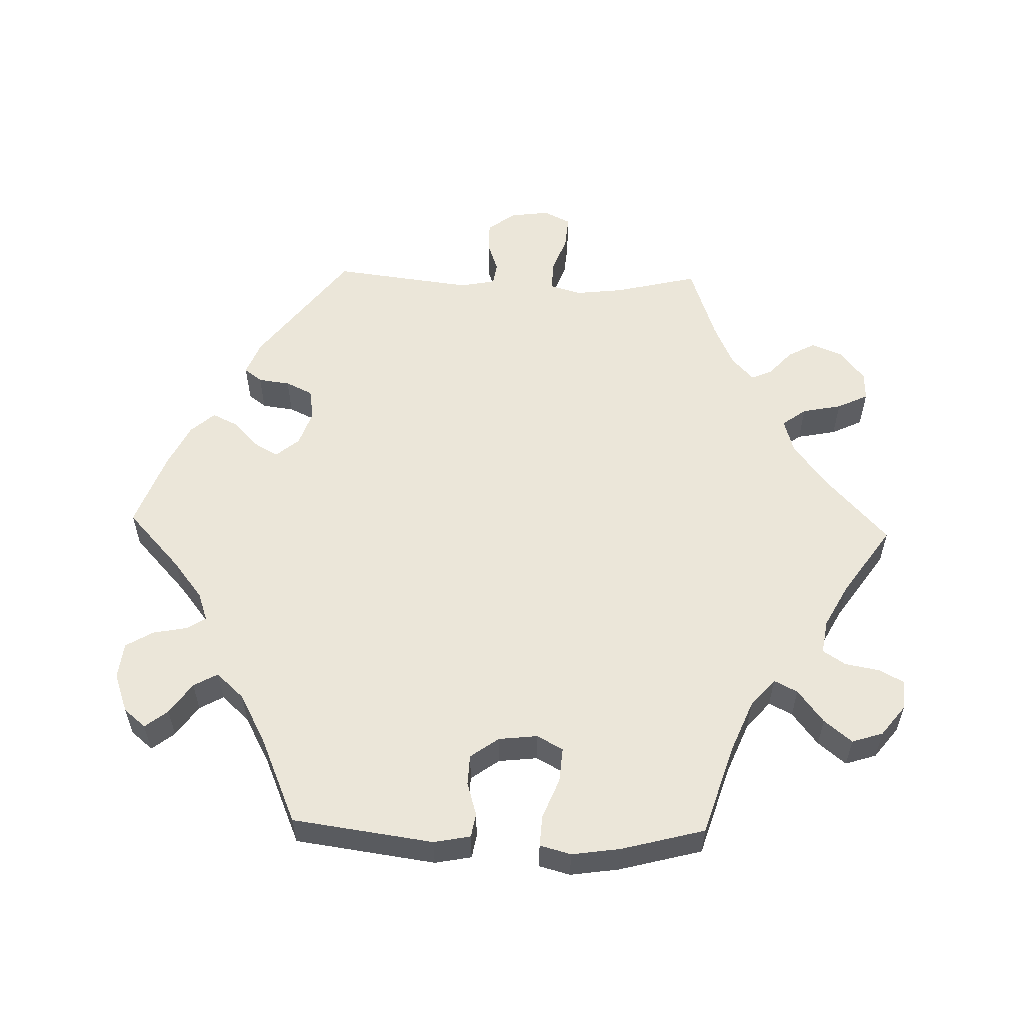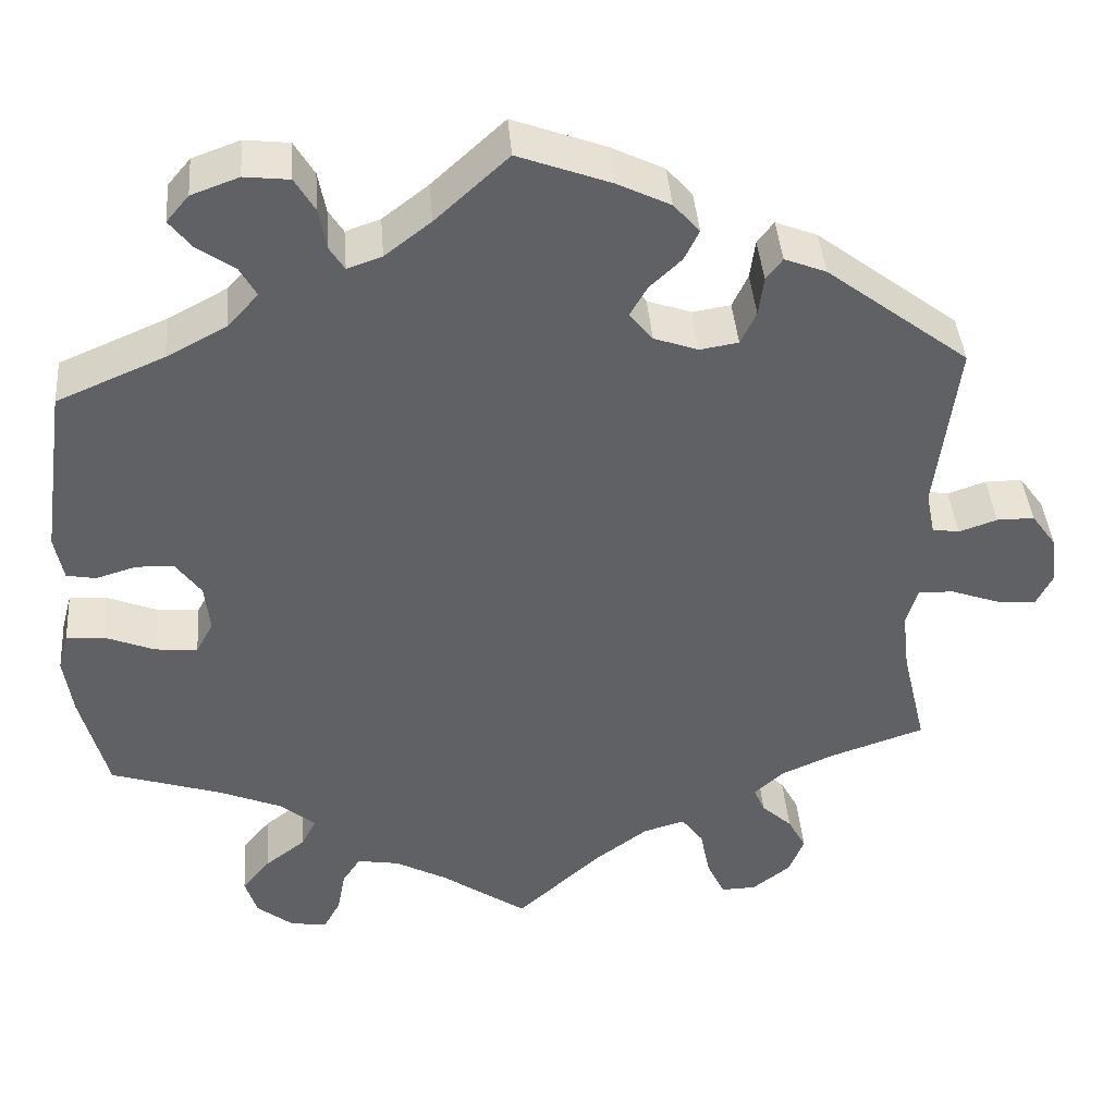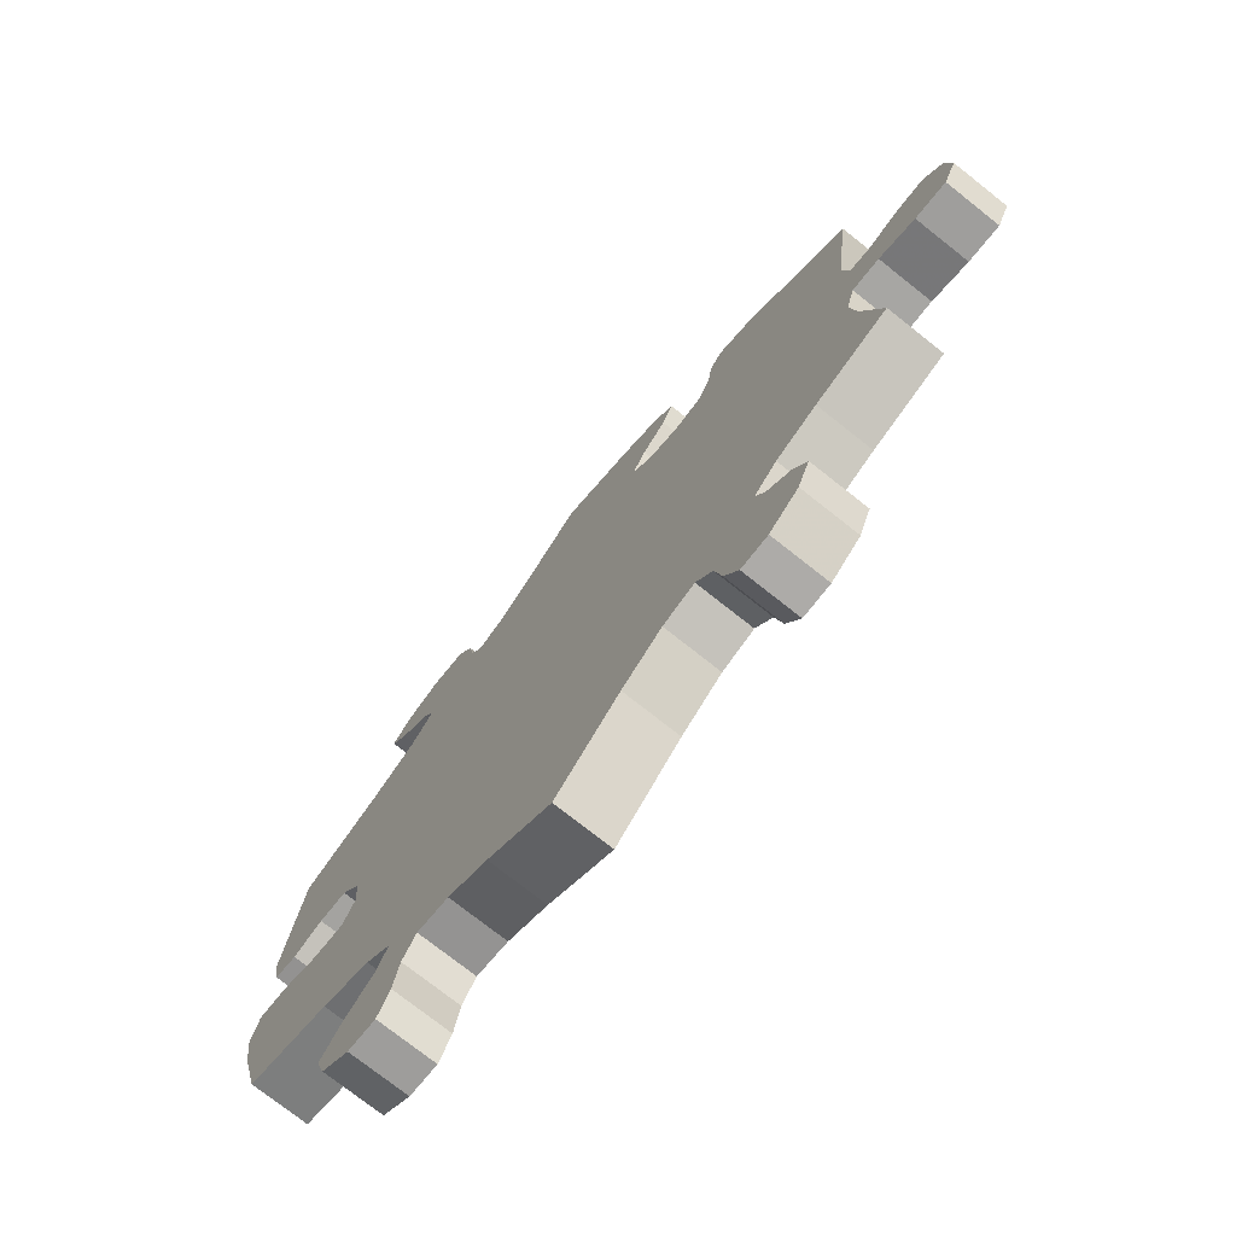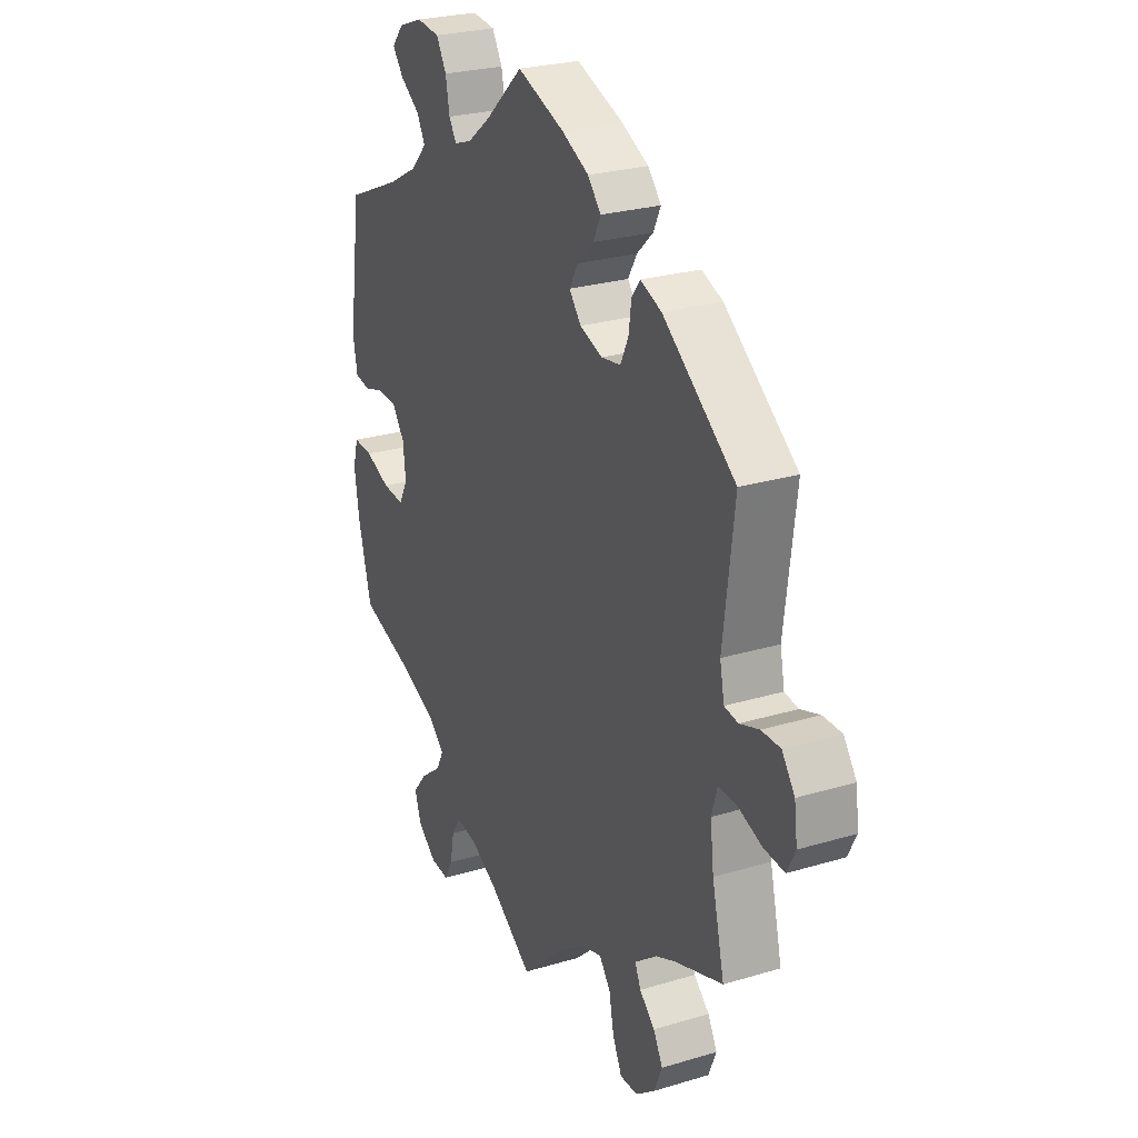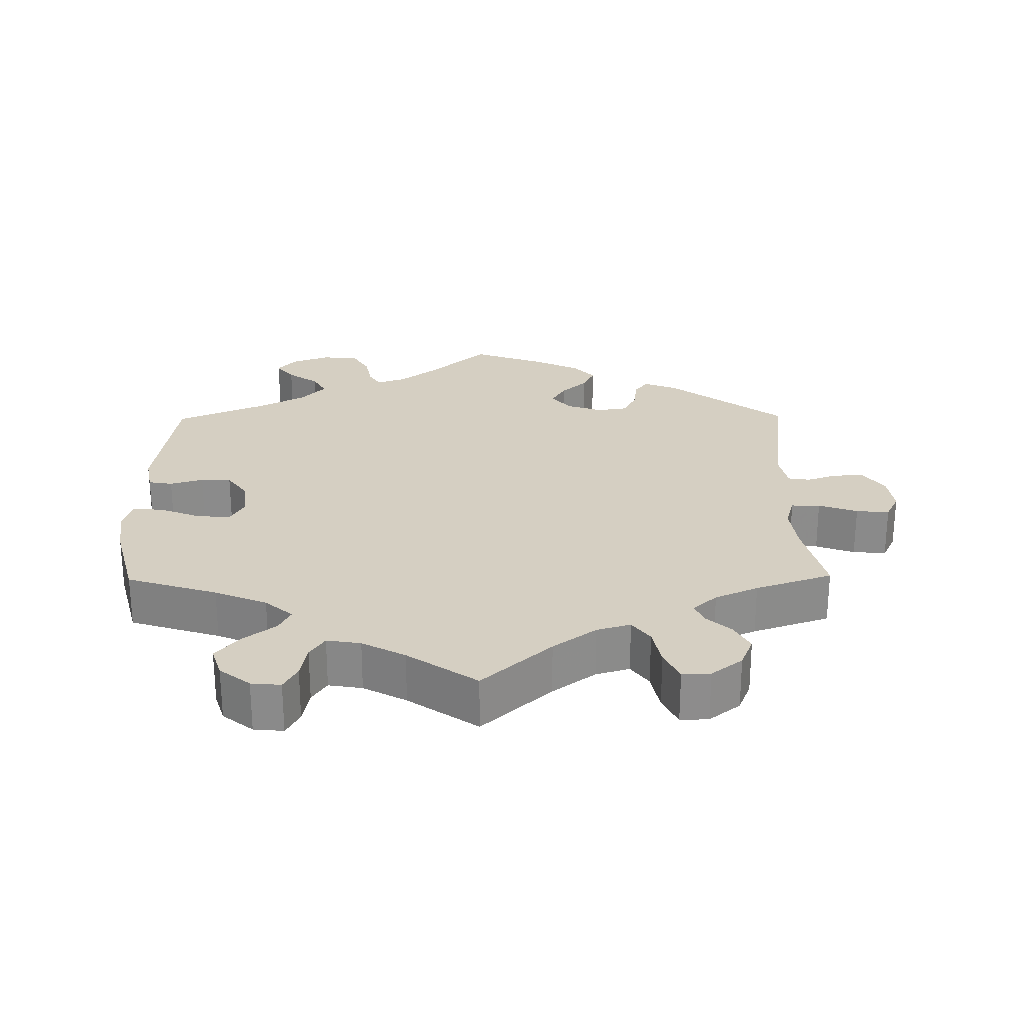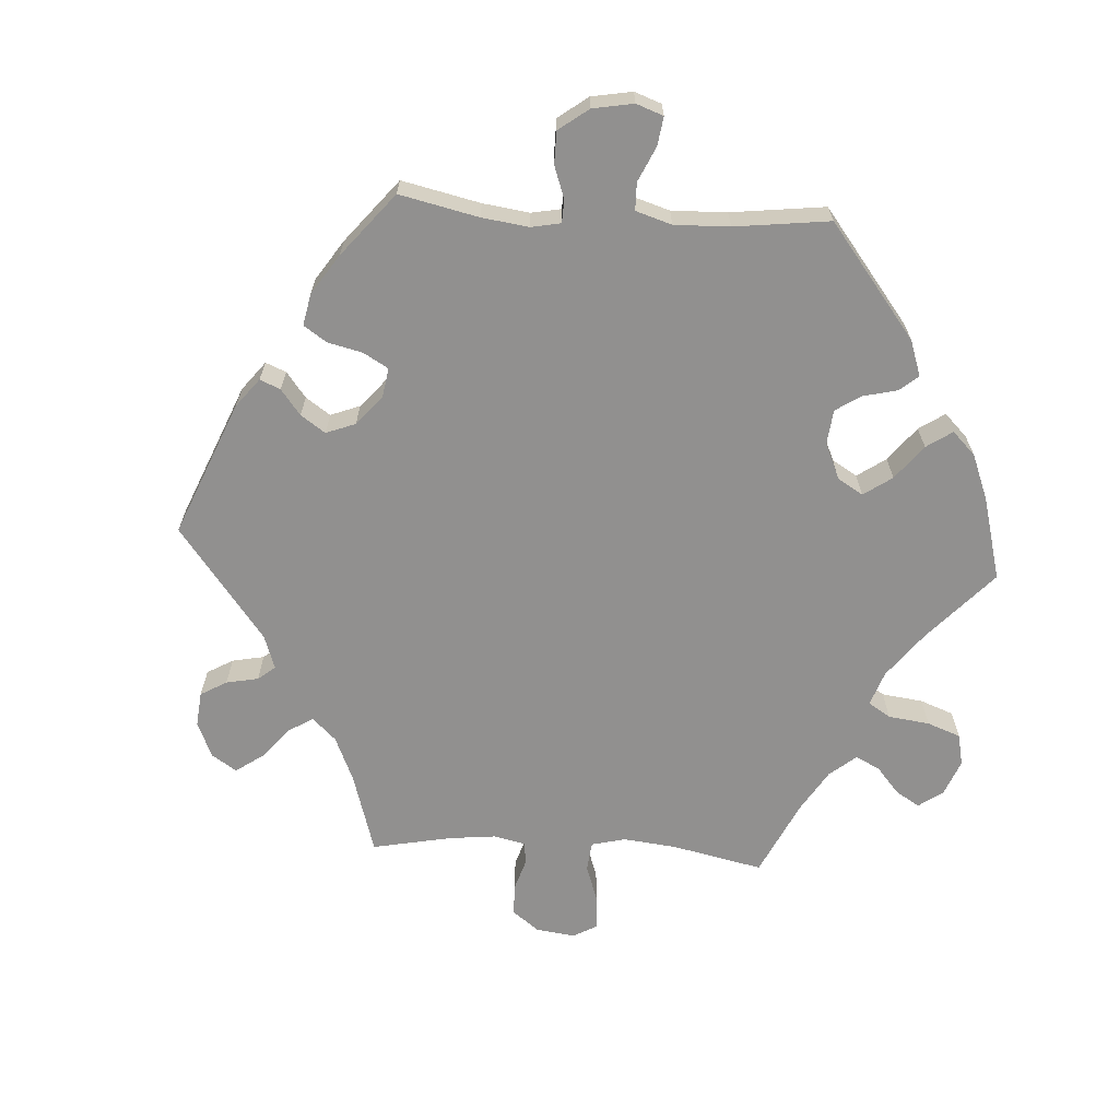
<metadata>
{"format":"obj","ext":"obj","renderer":"f3d","projection":"perspective","resolution":1024,"background":"white","views":[{"elev":56.4,"azim":91.6,"up":"+Y"},{"elev":41.1,"azim":175.5,"up":"+Z"},{"elev":-75.3,"azim":-128.3,"up":"+Z"},{"elev":25.8,"azim":-115.6,"up":"+Z"},{"elev":25.9,"azim":179.3,"up":"+Y"},{"elev":-65.7,"azim":26.4,"up":"+Y"}]}
</metadata>
<code>
v -0.473 0.07 -0.171
v -0.465 0.07 -0.102
v -0.478 0.07 -0.058
v -0.519 0.07 -0.059
v -0.574 0.07 -0.079
v -0.621 0.07 -0.083
v -0.64 0.07 -0.045
v -0.633 0.07 0.01
v -0.604 0.07 0.05
v -0.561 0.07 0.05
v -0.517 0.07 0.035
v -0.486 0.07 0.04
v -0.476 0.07 0.09
v -0.501 0.07 0.289
v -0.337 0.07 0.414
v -0.289 0.07 0.433
v -0.27 0.07 0.408
v -0.264 0.07 0.363
v -0.246 0.07 0.325
v -0.202 0.07 0.318
v -0.151 0.07 0.336
v -0.124 0.07 0.369
v -0.144 0.07 0.404
v -0.181 0.07 0.439
v -0.198 0.07 0.474
v -0.168 0.07 0.508
v -0.107 0.07 0.538
v 0 0.07 0.578
v 0.084 0.07 0.501
v 0.137 0.07 0.46
v 0.177 0.07 0.446
v 0.194 0.07 0.473
v 0.203 0.07 0.521
v 0.226 0.07 0.56
v 0.278 0.07 0.566
v 0.333 0.07 0.546
v 0.359 0.07 0.515
v 0.334 0.07 0.483
v 0.29 0.07 0.452
v 0.271 0.07 0.418
v 0.307 0.07 0.379
v 0.376 0.07 0.342
v 0.5 0.07 0.289
v 0.528 0.07 0.09
v 0.518 0.07 0.038
v 0.484 0.07 0.032
v 0.437 0.07 0.046
v 0.394 0.07 0.044
v 0.365 0.07 0.004
v 0.359 0.07 -0.051
v 0.379 0.07 -0.088
v 0.428 0.07 -0.084
v 0.485 0.07 -0.061
v 0.529 0.07 -0.058
v 0.541 0.07 -0.102
v 0.531 0.07 -0.171
v 0.5 0.07 -0.289
v 0.372 0.07 -0.33
v 0.298 0.07 -0.361
v 0.259 0.07 -0.395
v 0.276 0.07 -0.428
v 0.323 0.07 -0.464
v 0.355 0.07 -0.503
v 0.341 0.07 -0.547
v 0.298 0.07 -0.581
v 0.256 0.07 -0.585
v 0.237 0.07 -0.55
v 0.228 0.07 -0.501
v 0.207 0.07 -0.469
v 0.159 0.07 -0.477
v 0.098 0.07 -0.51
v 0 0.07 -0.578
v -0.098 0.07 -0.489
v -0.159 0.07 -0.444
v -0.207 0.07 -0.43
v -0.232 0.07 -0.464
v -0.243 0.07 -0.52
v -0.264 0.07 -0.564
v -0.304 0.07 -0.563
v -0.348 0.07 -0.529
v -0.366 0.07 -0.485
v -0.345 0.07 -0.446
v -0.31 0.07 -0.414
v -0.297 0.07 -0.384
v -0.331 0.07 -0.353
v -0.392 0.07 -0.326
v -0.501 0.07 -0.289
v -0.473 0 -0.171
v -0.465 0 -0.102
v -0.478 0 -0.058
v -0.519 0 -0.059
v -0.574 0 -0.079
v -0.621 0 -0.083
v -0.64 0 -0.045
v -0.633 0 0.01
v -0.604 0 0.05
v -0.561 0 0.05
v -0.517 0 0.035
v -0.486 0 0.04
v -0.476 0 0.09
v -0.501 0 0.289
v -0.337 0 0.414
v -0.289 0 0.433
v -0.27 0 0.408
v -0.264 0 0.363
v -0.246 0 0.325
v -0.202 0 0.318
v -0.151 0 0.336
v -0.124 0 0.369
v -0.144 0 0.404
v -0.181 0 0.439
v -0.198 0 0.474
v -0.168 0 0.508
v -0.107 0 0.538
v 0 0 0.578
v 0.084 0 0.501
v 0.137 0 0.46
v 0.177 0 0.446
v 0.194 0 0.473
v 0.203 0 0.521
v 0.226 0 0.56
v 0.278 0 0.566
v 0.333 0 0.546
v 0.359 0 0.515
v 0.334 0 0.483
v 0.29 0 0.452
v 0.271 0 0.418
v 0.307 0 0.379
v 0.376 0 0.342
v 0.5 0 0.289
v 0.528 0 0.09
v 0.518 0 0.038
v 0.484 0 0.032
v 0.437 0 0.046
v 0.394 0 0.044
v 0.365 0 0.004
v 0.359 0 -0.051
v 0.379 0 -0.088
v 0.428 0 -0.084
v 0.485 0 -0.061
v 0.529 0 -0.058
v 0.541 0 -0.102
v 0.531 0 -0.171
v 0.5 0 -0.289
v 0.372 0 -0.33
v 0.298 0 -0.361
v 0.259 0 -0.395
v 0.276 0 -0.428
v 0.323 0 -0.464
v 0.355 0 -0.503
v 0.341 0 -0.547
v 0.298 0 -0.581
v 0.256 0 -0.585
v 0.237 0 -0.55
v 0.228 0 -0.501
v 0.207 0 -0.469
v 0.159 0 -0.477
v 0.098 0 -0.51
v 0 0 -0.578
v -0.098 0 -0.489
v -0.159 0 -0.444
v -0.207 0 -0.43
v -0.232 0 -0.464
v -0.243 0 -0.52
v -0.264 0 -0.564
v -0.304 0 -0.563
v -0.348 0 -0.529
v -0.366 0 -0.485
v -0.345 0 -0.446
v -0.31 0 -0.414
v -0.297 0 -0.384
v -0.331 0 -0.353
v -0.392 0 -0.326
v -0.501 0 -0.289
f 86 87 1
f 85 86 1 2
f 84 85 2 3
f 80 81 82 83
f 80 83 84
f 79 80 84
f 76 77 78 79
f 76 79 84
f 75 76 84 3
f 71 72 73
f 70 71 73 74
f 69 70 74 75
f 65 66 67 68
f 65 68 69
f 64 65 69
f 61 62 63 64
f 61 64 69
f 60 61 69 75
f 55 56 57 58
f 55 58 59
f 52 53 54 55
f 51 52 55 59
f 50 51 59 60
f 44 45 46 47
f 42 43 44 47
f 41 42 47 48
f 40 41 48 49
f 36 37 38 39
f 36 39 40
f 35 36 40
f 32 33 34 35
f 31 32 35 40
f 26 27 28 29
f 26 29 30
f 23 24 25 26
f 22 23 26 30
f 21 22 30 31
f 15 16 17 18
f 13 14 15 18
f 12 13 18 19
f 8 9 10 11
f 8 11 12
f 7 8 12
f 4 5 6 7
f 3 4 7 12
f 20 21 31 40
f 20 40 49 50
f 20 50 60 75
f 19 20 75
f 3 12 19 75
f 88 174 173
f 89 88 173 172
f 90 89 172 171
f 170 169 168 167
f 171 170 167
f 171 167 166
f 166 165 164 163
f 171 166 163
f 90 171 163 162
f 160 159 158
f 161 160 158 157
f 162 161 157 156
f 155 154 153 152
f 156 155 152
f 156 152 151
f 151 150 149 148
f 156 151 148
f 162 156 148 147
f 145 144 143 142
f 146 145 142
f 142 141 140 139
f 146 142 139 138
f 147 146 138 137
f 134 133 132 131
f 134 131 130 129
f 135 134 129 128
f 136 135 128 127
f 126 125 124 123
f 127 126 123
f 127 123 122
f 122 121 120 119
f 127 122 119 118
f 116 115 114 113
f 117 116 113
f 113 112 111 110
f 117 113 110 109
f 118 117 109 108
f 105 104 103 102
f 105 102 101 100
f 106 105 100 99
f 98 97 96 95
f 99 98 95
f 99 95 94
f 94 93 92 91
f 99 94 91 90
f 127 118 108 107
f 137 136 127 107
f 162 147 137 107
f 162 107 106
f 162 106 99 90
f 1 88 89 2
f 2 89 90 3
f 3 90 91 4
f 4 91 92 5
f 5 92 93 6
f 6 93 94 7
f 7 94 95 8
f 8 95 96 9
f 9 96 97 10
f 10 97 98 11
f 11 98 99 12
f 12 99 100 13
f 13 100 101 14
f 14 101 102 15
f 15 102 103 16
f 16 103 104 17
f 17 104 105 18
f 18 105 106 19
f 19 106 107 20
f 20 107 108 21
f 21 108 109 22
f 22 109 110 23
f 23 110 111 24
f 24 111 112 25
f 25 112 113 26
f 26 113 114 27
f 27 114 115 28
f 28 115 116 29
f 29 116 117 30
f 30 117 118 31
f 31 118 119 32
f 32 119 120 33
f 33 120 121 34
f 34 121 122 35
f 35 122 123 36
f 36 123 124 37
f 37 124 125 38
f 38 125 126 39
f 39 126 127 40
f 40 127 128 41
f 41 128 129 42
f 42 129 130 43
f 43 130 131 44
f 44 131 132 45
f 45 132 133 46
f 46 133 134 47
f 47 134 135 48
f 48 135 136 49
f 49 136 137 50
f 50 137 138 51
f 51 138 139 52
f 52 139 140 53
f 53 140 141 54
f 54 141 142 55
f 55 142 143 56
f 56 143 144 57
f 57 144 145 58
f 58 145 146 59
f 59 146 147 60
f 60 147 148 61
f 61 148 149 62
f 62 149 150 63
f 63 150 151 64
f 64 151 152 65
f 65 152 153 66
f 66 153 154 67
f 67 154 155 68
f 68 155 156 69
f 69 156 157 70
f 70 157 158 71
f 71 158 159 72
f 72 159 160 73
f 73 160 161 74
f 74 161 162 75
f 75 162 163 76
f 76 163 164 77
f 77 164 165 78
f 78 165 166 79
f 79 166 167 80
f 80 167 168 81
f 81 168 169 82
f 82 169 170 83
f 83 170 171 84
f 84 171 172 85
f 85 172 173 86
f 86 173 174 87
f 87 174 88 1

</code>
